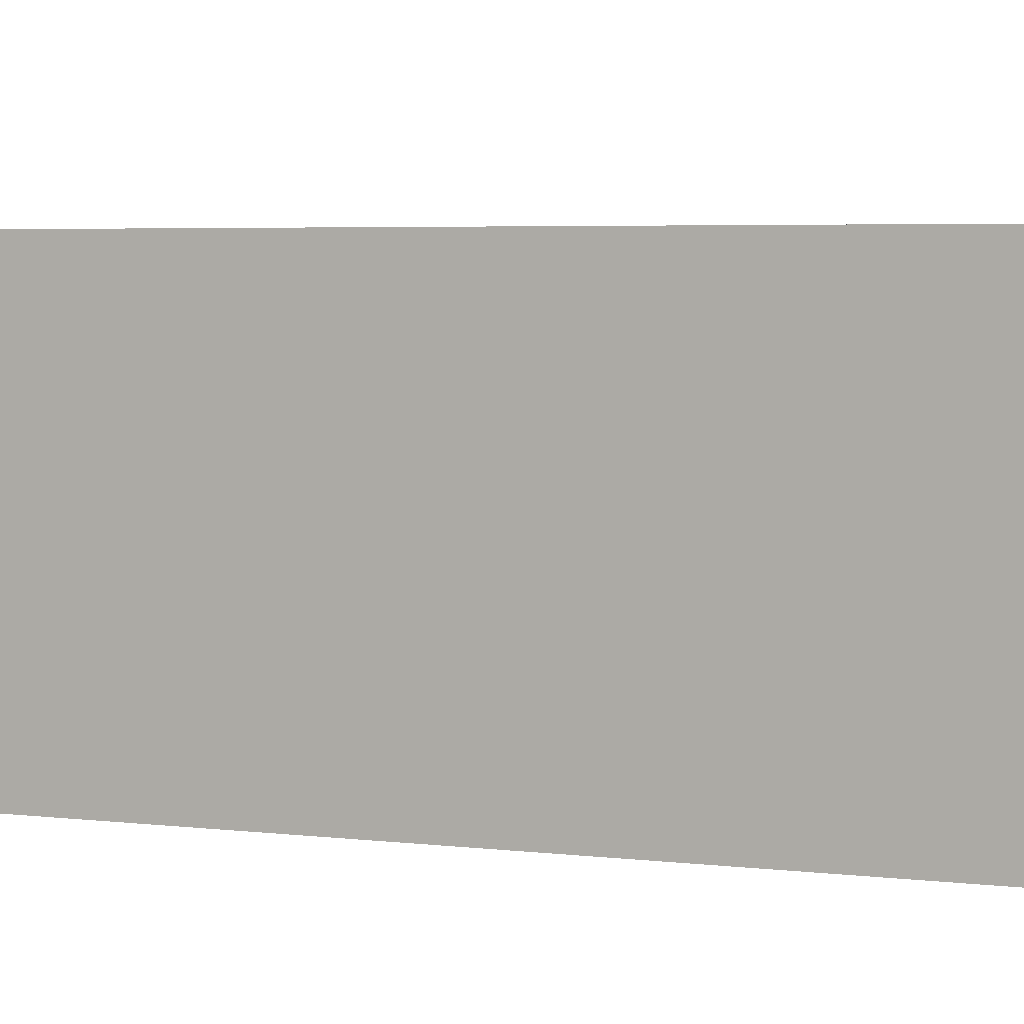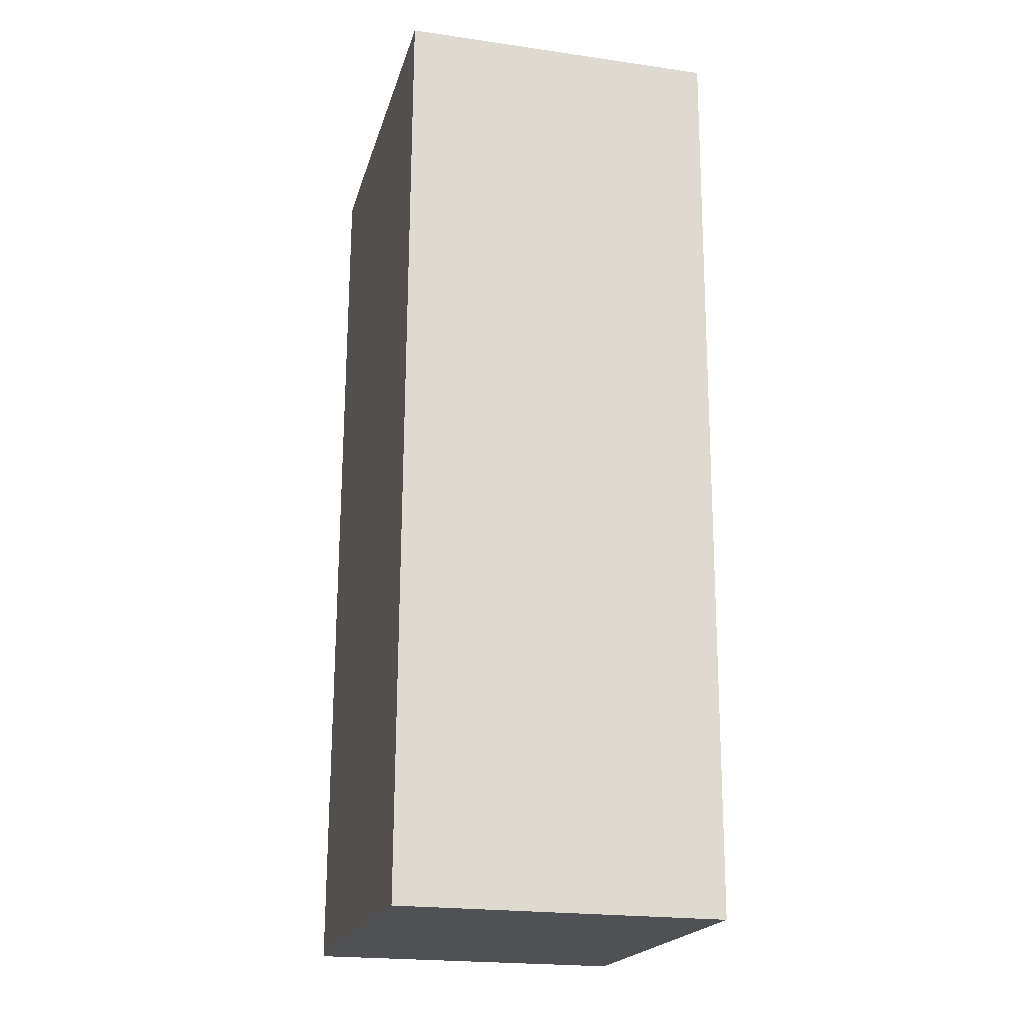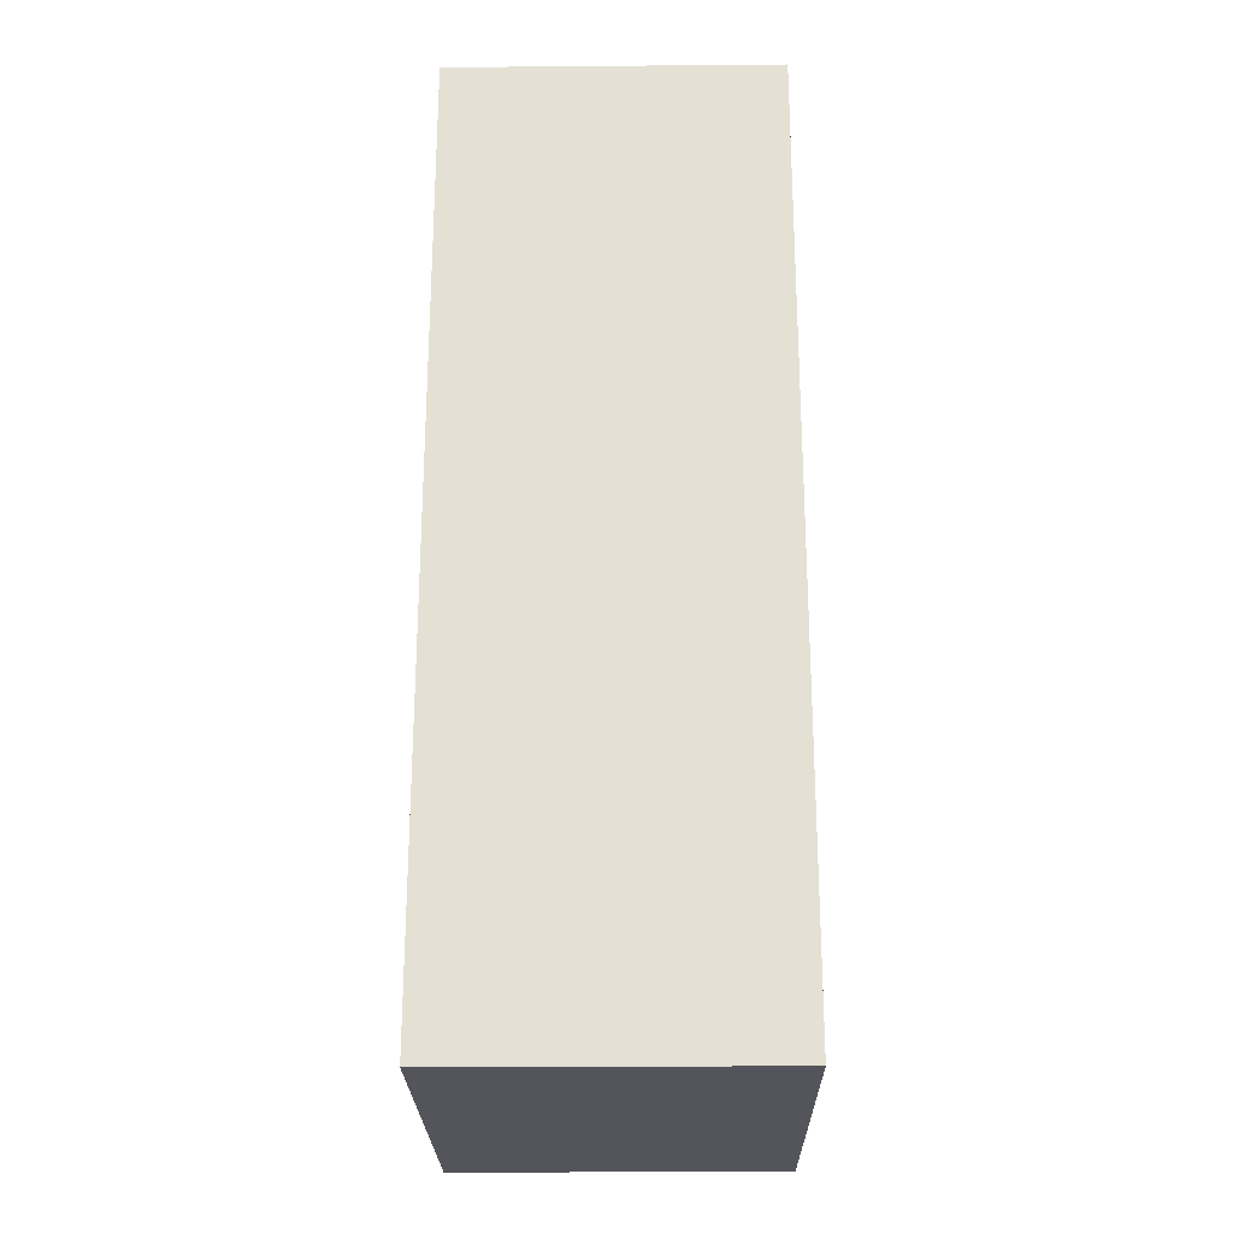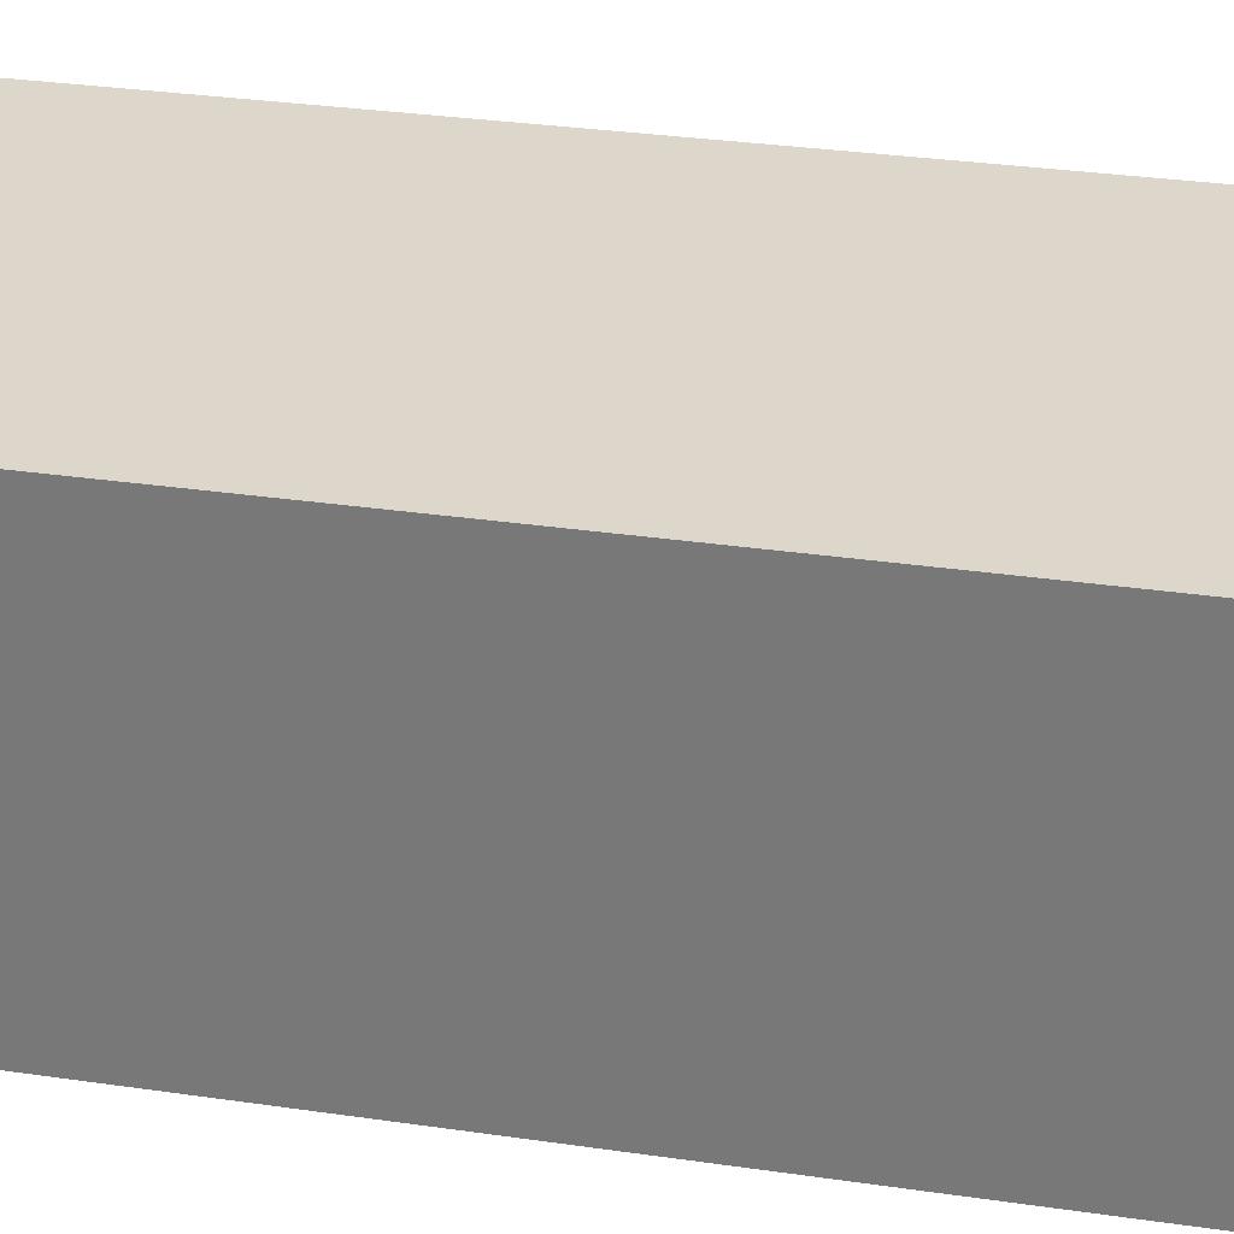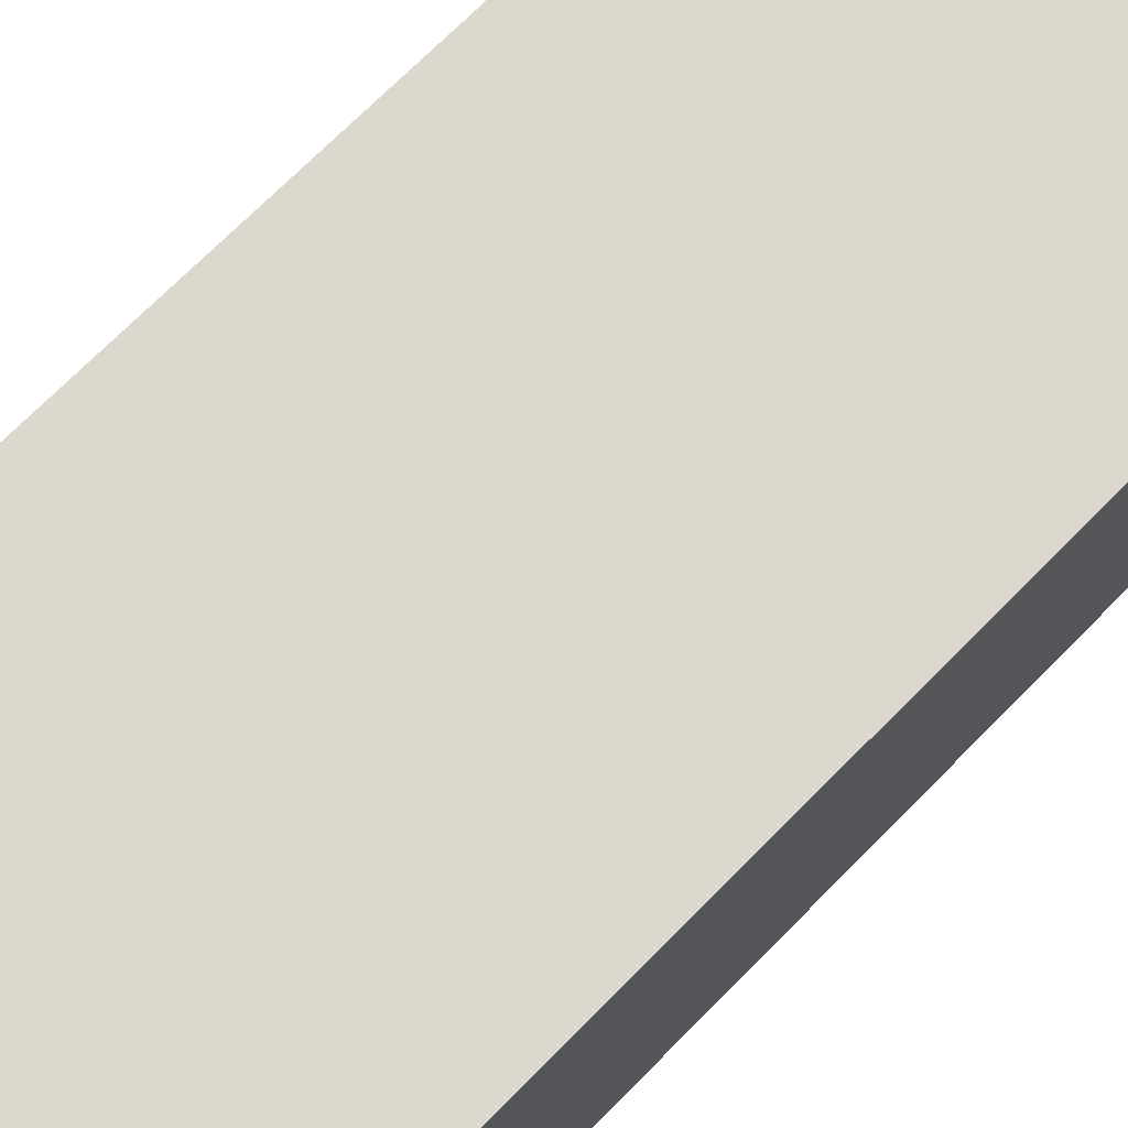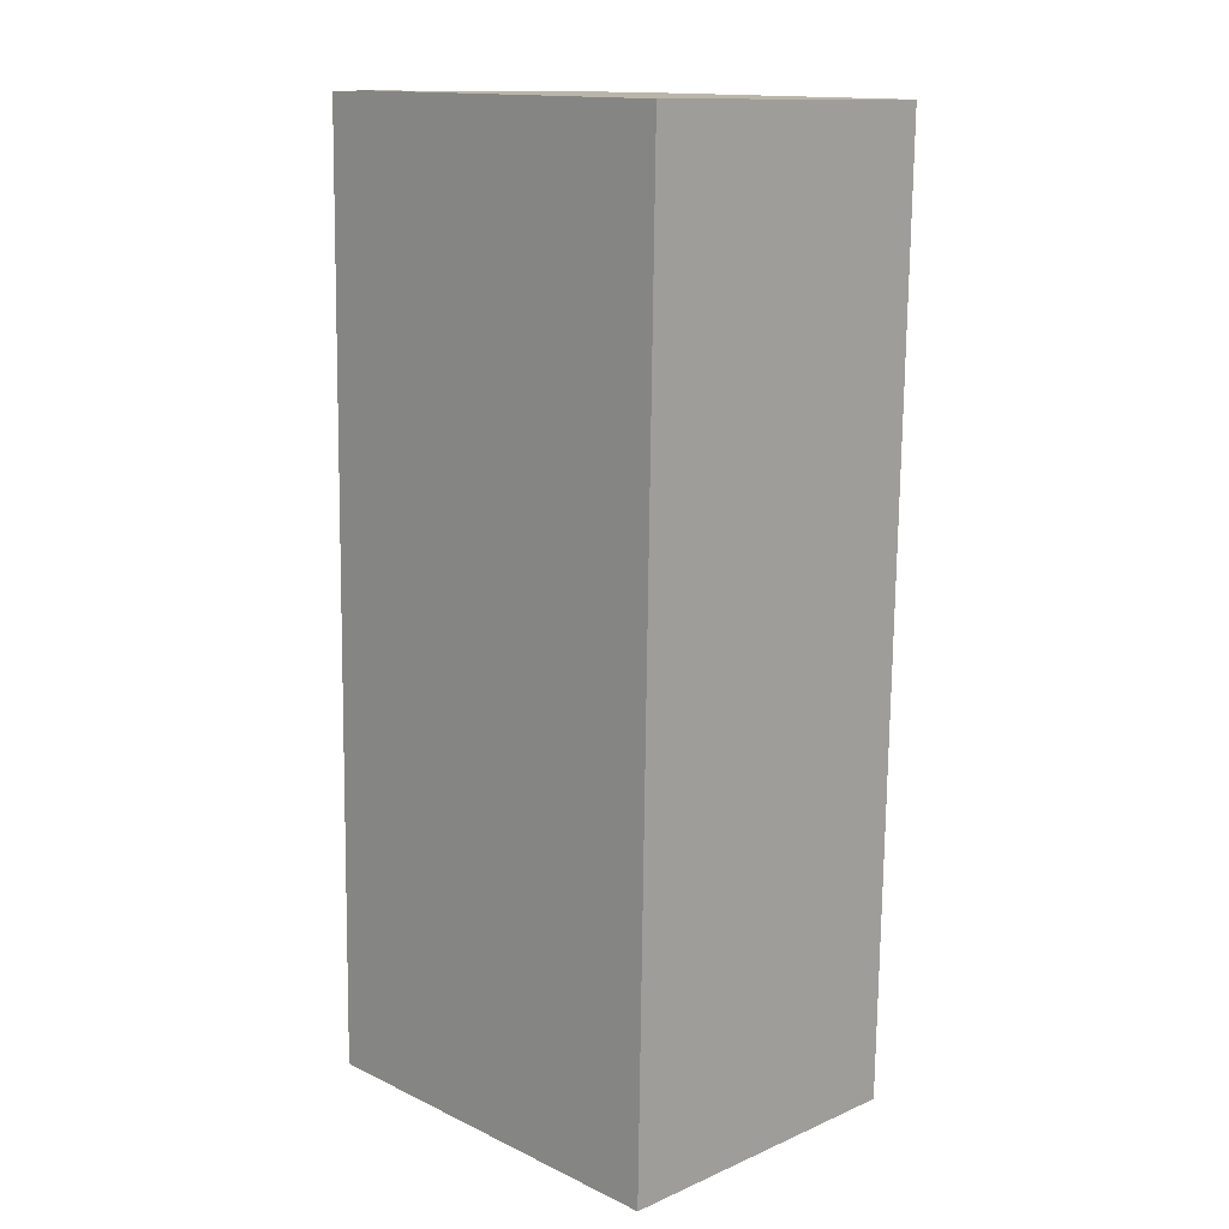
<metadata>
{"format":"obj","ext":"obj","renderer":"f3d","projection":"perspective","resolution":1024,"background":"white","views":[{"elev":3.8,"azim":115.5,"up":"+Y"},{"elev":-21.5,"azim":75.8,"up":"+Z"},{"elev":-23.4,"azim":-89.2,"up":"+Z"},{"elev":30.4,"azim":-77.0,"up":"+Y"},{"elev":72.5,"azim":45.8,"up":"+Y"},{"elev":12.7,"azim":45.3,"up":"+Z"}]}
</metadata>
<code>
v  0 1.609 9.852e-17
v  2.083 1.609 4.621
v  1.996 1.609 -0.054
v  0.074 1.609 4.658
v  0.317 1.609 4.66
v  2.083 -2.83e-16 4.621
v  1.996 3.307e-18 -0.054
v  0 0 0
v  0.074 -2.852e-16 4.658
v  0.317 -2.853e-16 4.66
g defaultobject
f 1 2 3
f 2 1 4
f 2 4 5
f 6 3 2
f 3 6 7
f 7 1 3
f 1 7 8
f 8 4 1
f 4 8 9
f 10 2 5
f 2 10 6
f 9 5 4
f 5 9 10
f 10 7 6
f 7 10 8
f 8 10 9

</code>
